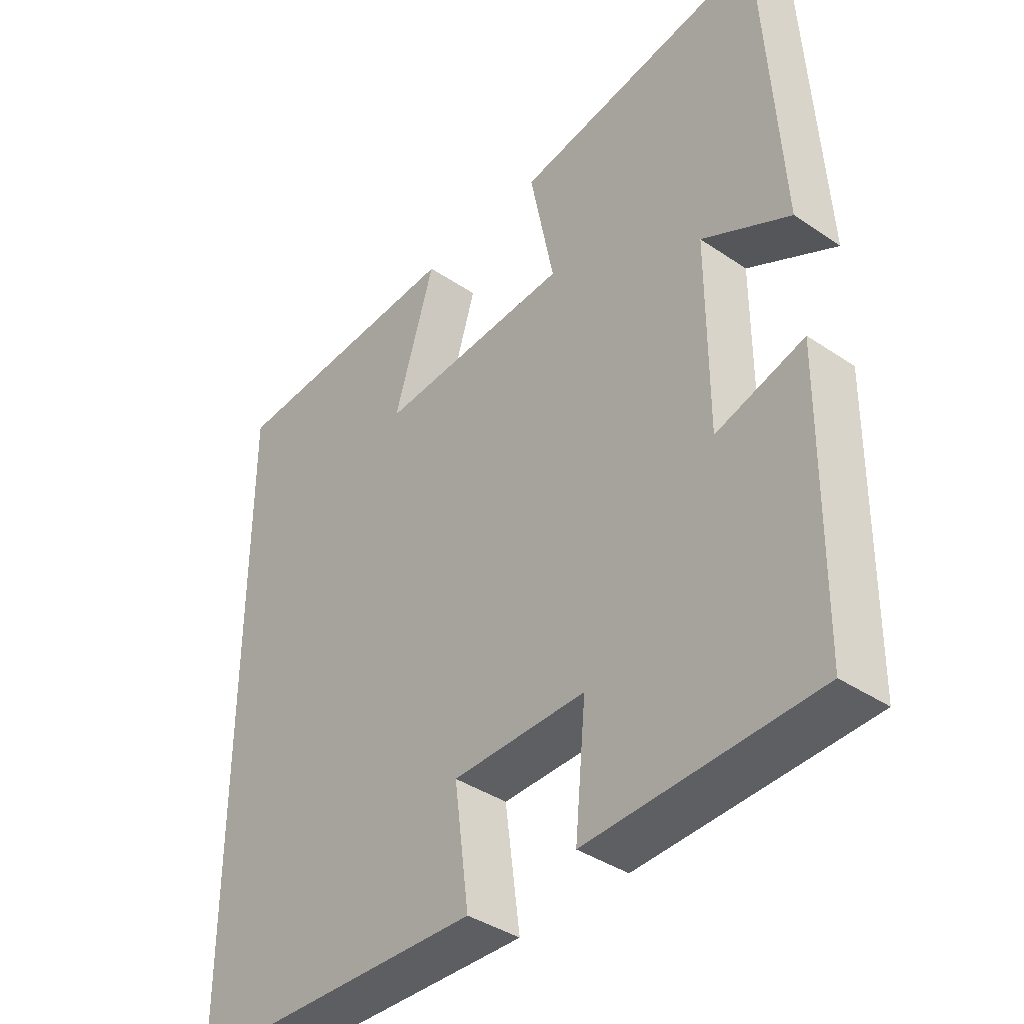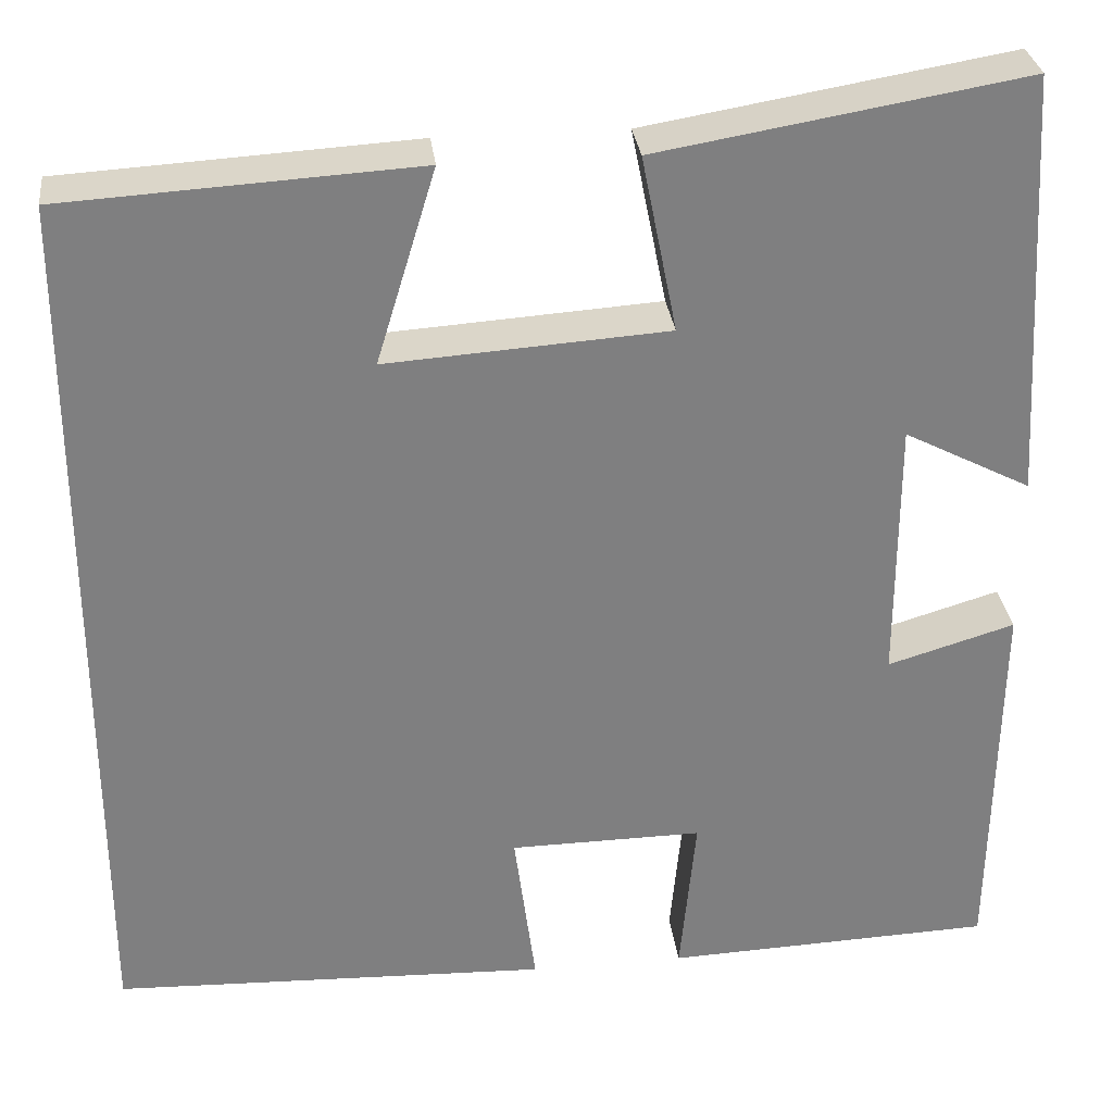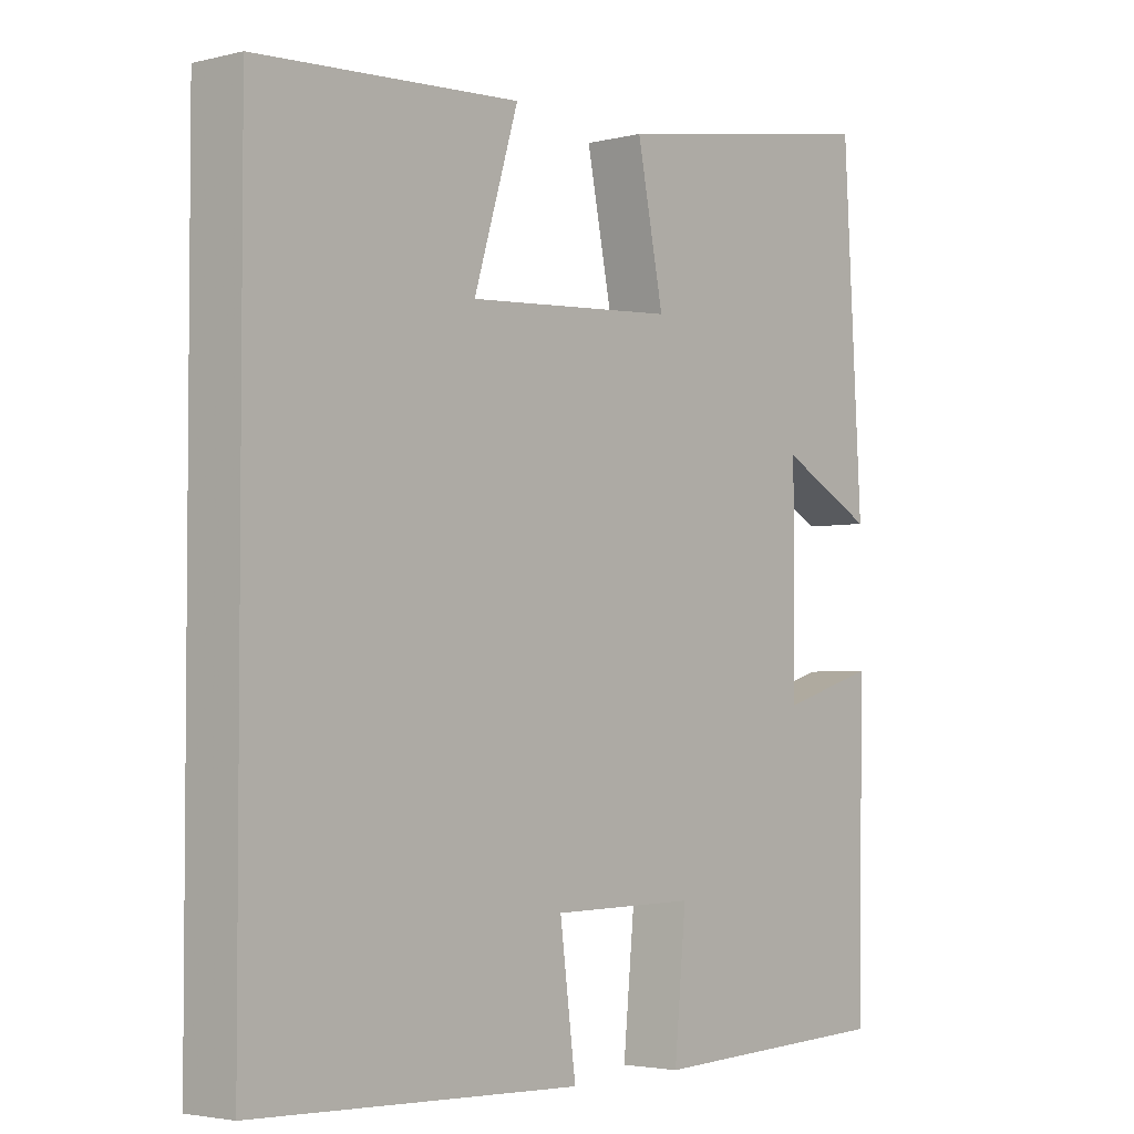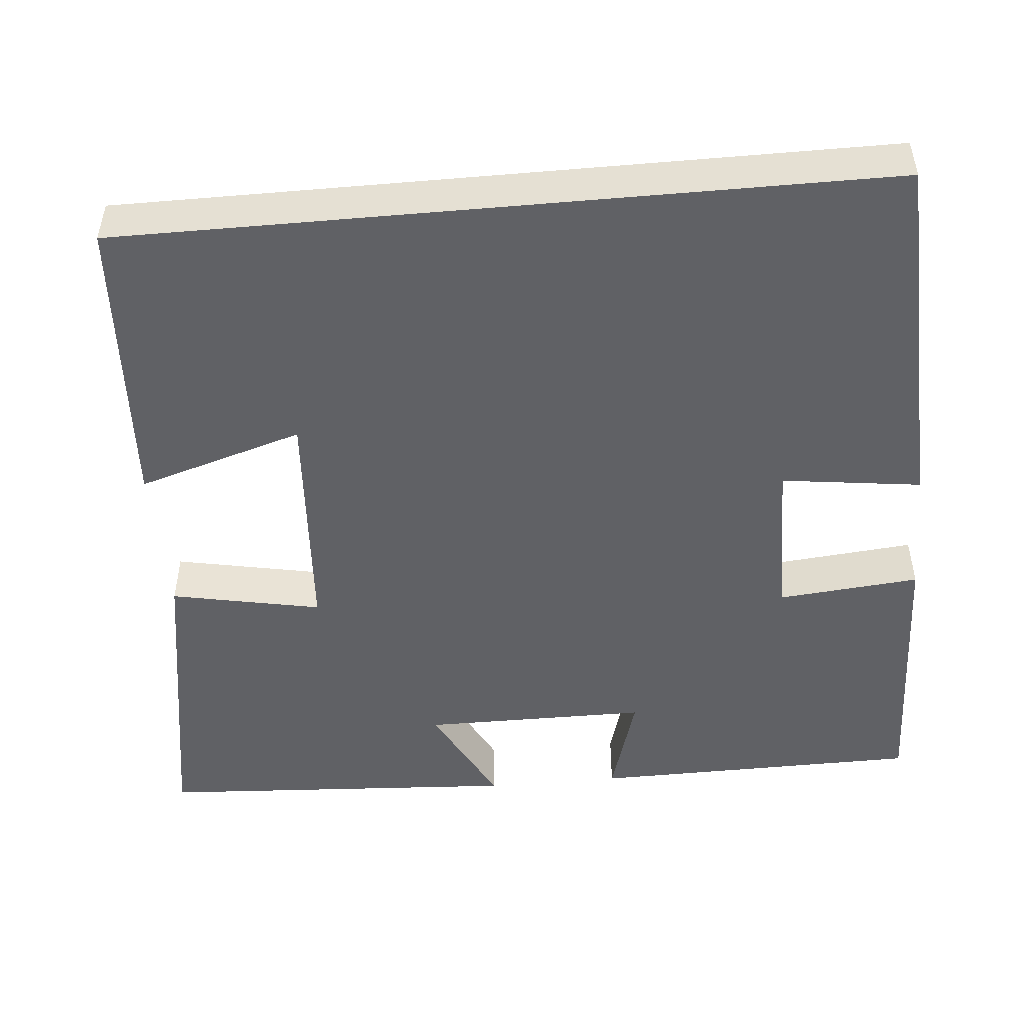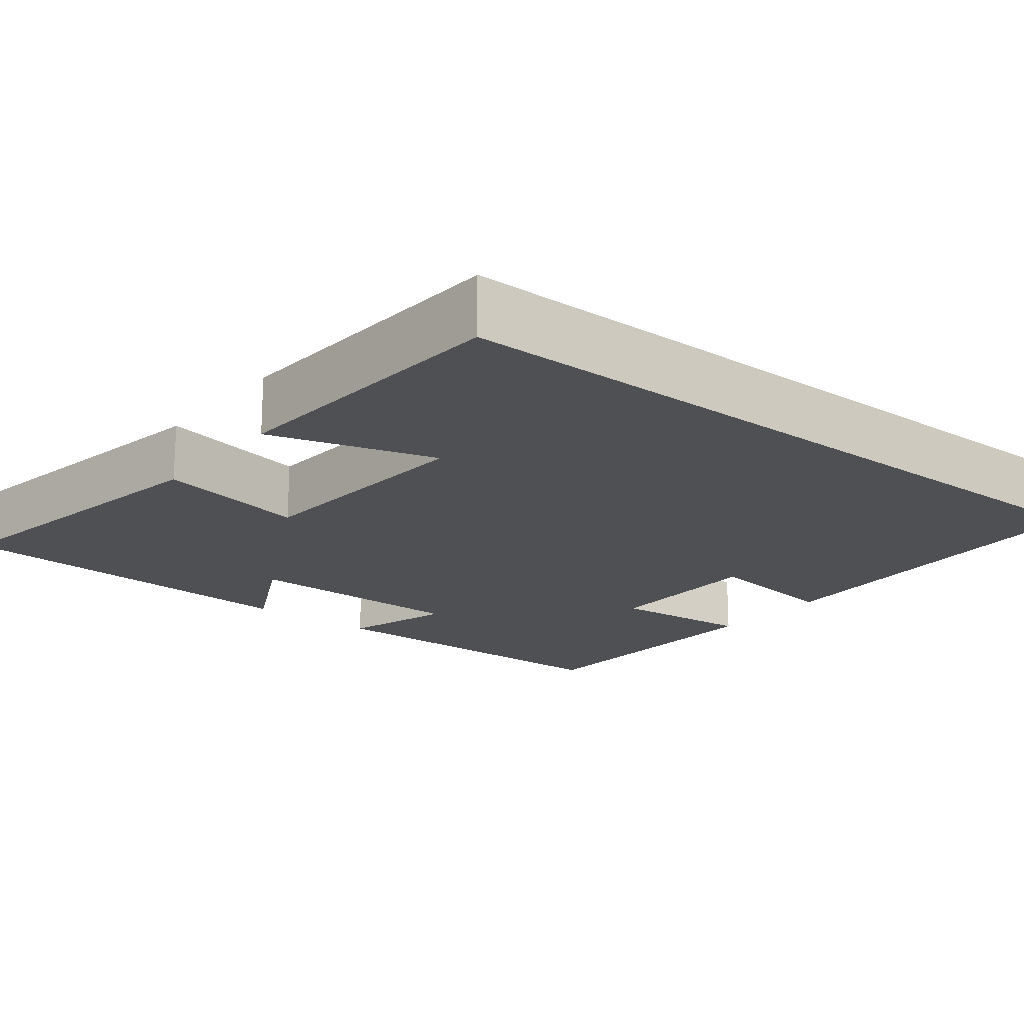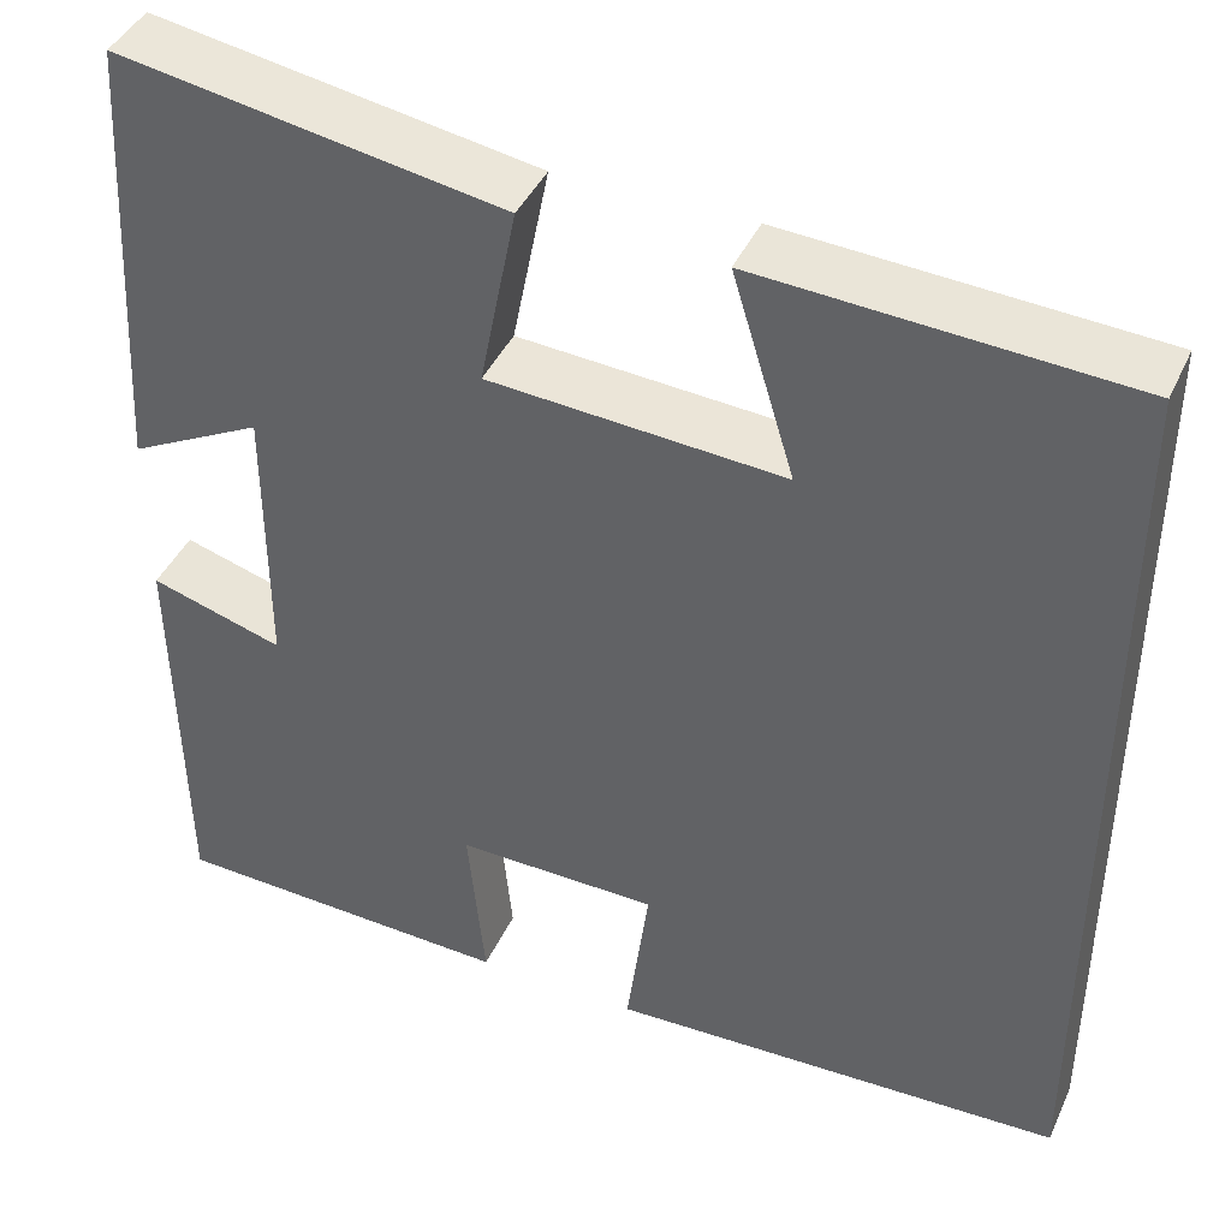
<metadata>
{"format":"obj","ext":"obj","renderer":"f3d","projection":"perspective","resolution":1024,"background":"white","views":[{"elev":-39.3,"azim":-130.2,"up":"+Z"},{"elev":30.7,"azim":173.1,"up":"+Z"},{"elev":-3.3,"azim":129.8,"up":"+Z"},{"elev":-49.0,"azim":95.2,"up":"+Y"},{"elev":-18.6,"azim":51.4,"up":"+Y"},{"elev":42.3,"azim":23.3,"up":"+Z"}]}
</metadata>
<code>
v -0.494 0.07 -0.487
v -0.5 0.07 -0.069
v -0.363 0.07 -0.11
v -0.363 0.07 0.176
v -0.5 0.07 0.105
v -0.473 0.07 0.566
v -0.079 0.07 0.5
v -0.117 0.07 0.31
v 0.185 0.07 0.29
v 0.121 0.07 0.5
v 0.5 0.07 0.478
v 0.5 0.07 -0.482
v 0.029 0.07 -0.5
v 0.052 0.07 -0.323
v -0.156 0.07 -0.321
v -0.139 0.07 -0.5
v -0.494 0 -0.487
v -0.5 0 -0.069
v -0.363 0 -0.11
v -0.363 0 0.176
v -0.5 0 0.105
v -0.473 0 0.566
v -0.079 0 0.5
v -0.117 0 0.31
v 0.185 0 0.29
v 0.121 0 0.5
v 0.5 0 0.478
v 0.5 0 -0.482
v 0.029 0 -0.5
v 0.052 0 -0.323
v -0.156 0 -0.321
v -0.139 0 -0.5
f 1 2 3
f 16 1 3
f 15 16 3
f 14 15 3 4
f 11 12 13 14
f 9 10 11
f 9 11 14
f 8 9 14 4
f 6 7 8
f 5 6 8
f 4 5 8
f 19 18 17
f 19 17 32
f 19 32 31
f 20 19 31 30
f 30 29 28 27
f 27 26 25
f 30 27 25
f 20 30 25 24
f 24 23 22
f 24 22 21
f 24 21 20
f 1 17 18 2
f 2 18 19 3
f 3 19 20 4
f 4 20 21 5
f 5 21 22 6
f 6 22 23 7
f 7 23 24 8
f 8 24 25 9
f 9 25 26 10
f 10 26 27 11
f 11 27 28 12
f 12 28 29 13
f 13 29 30 14
f 14 30 31 15
f 15 31 32 16
f 16 32 17 1

</code>
